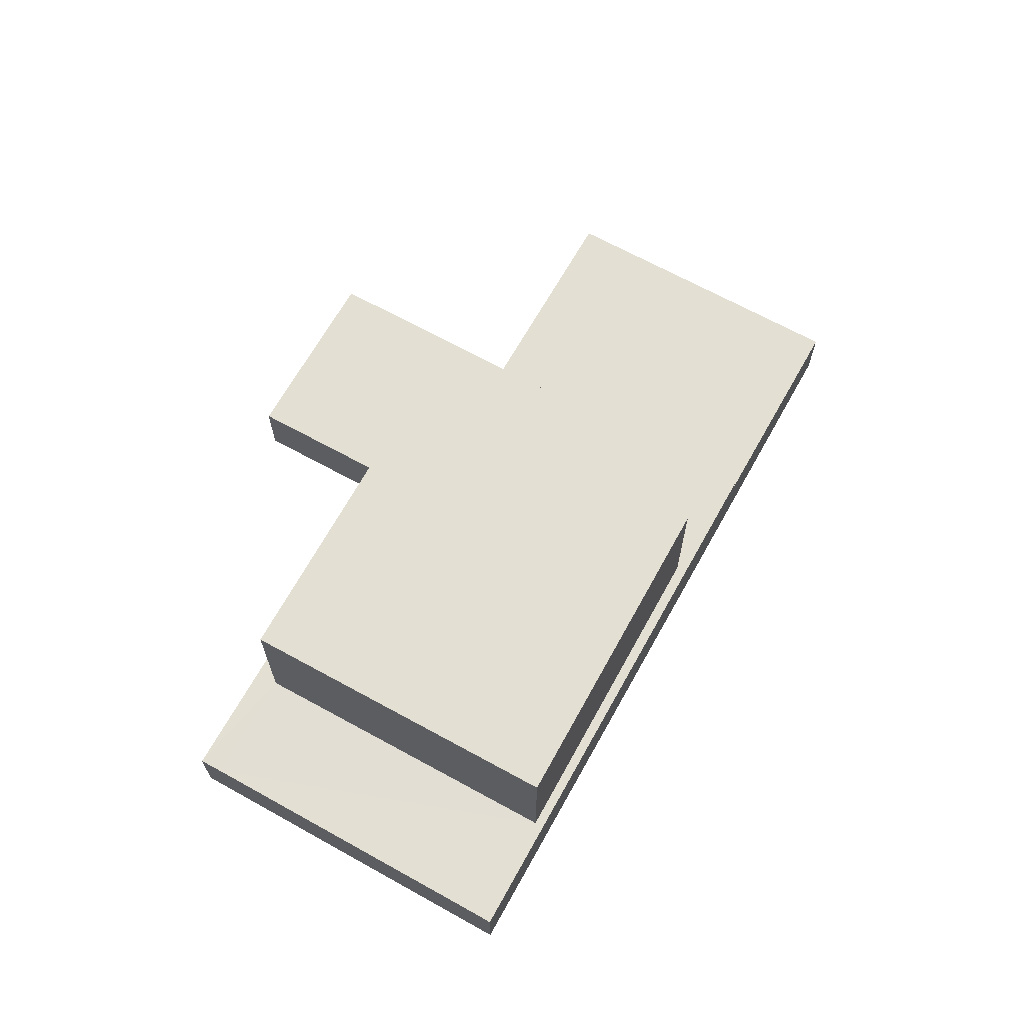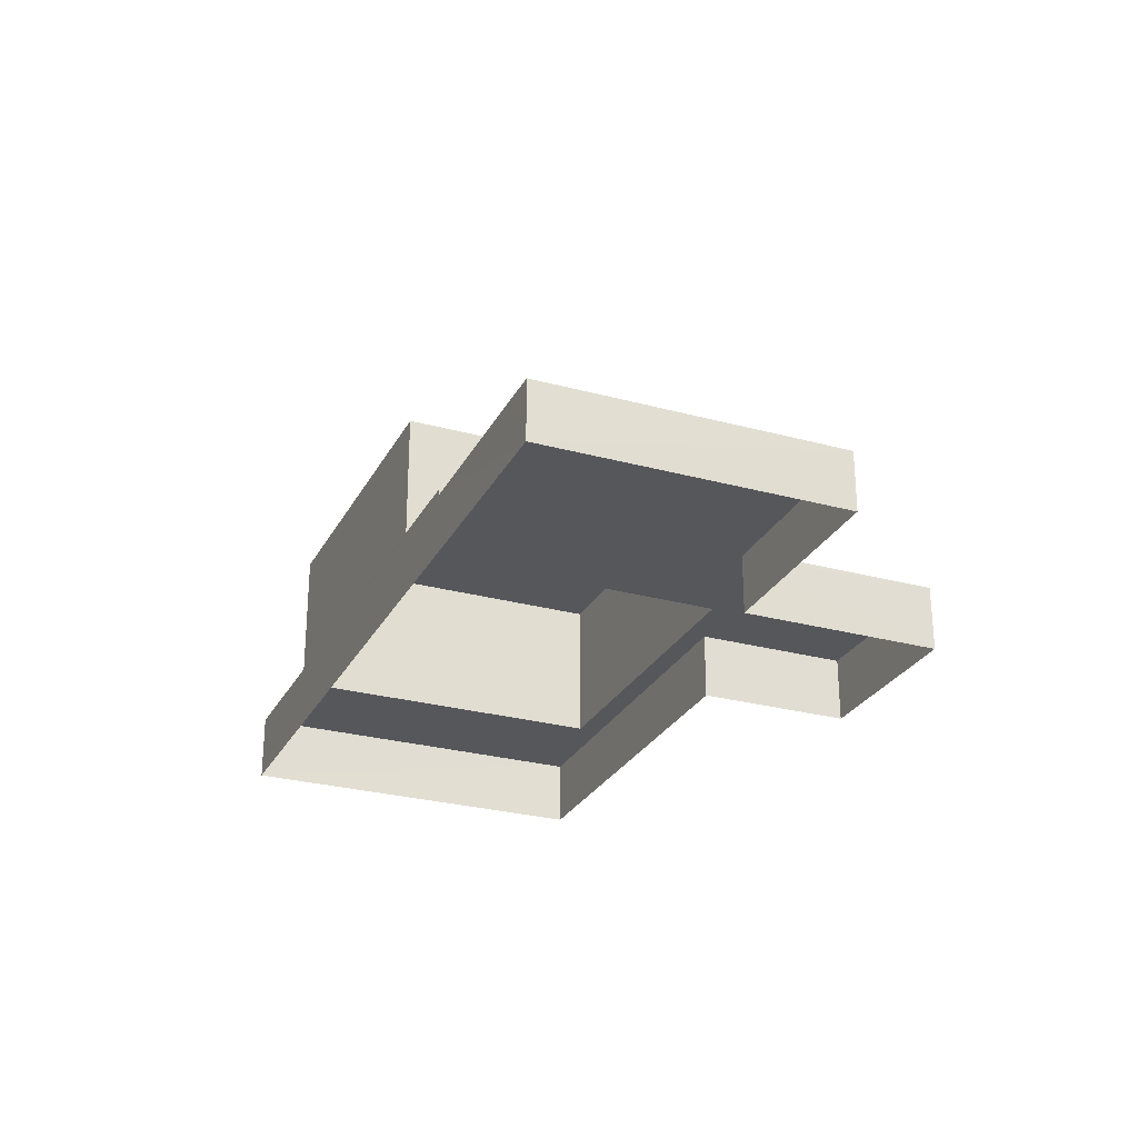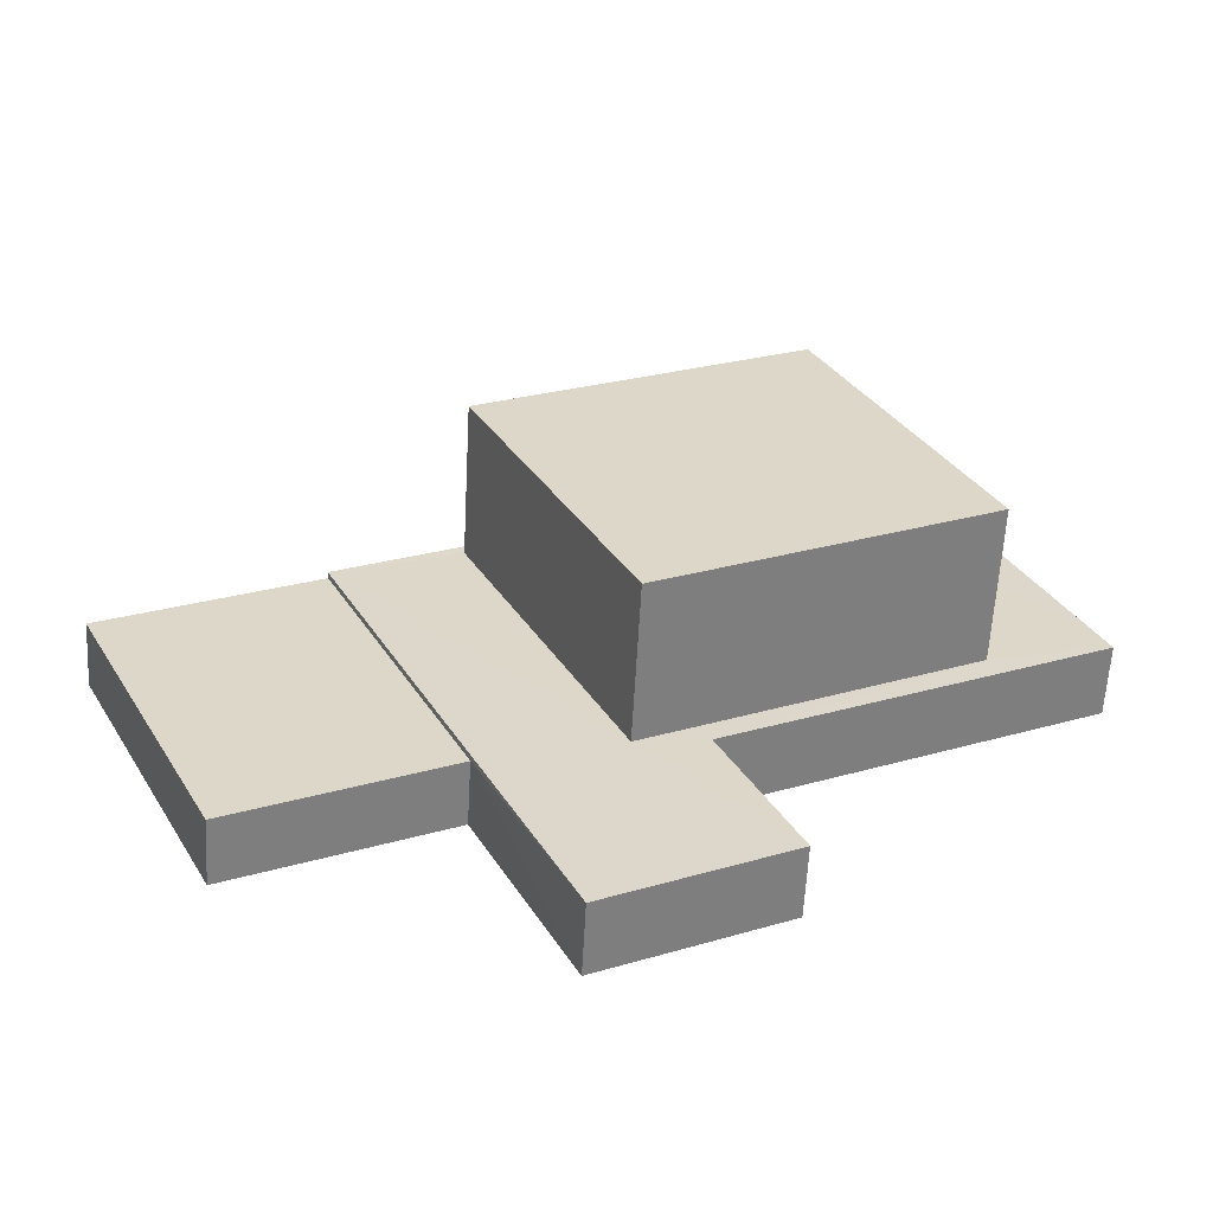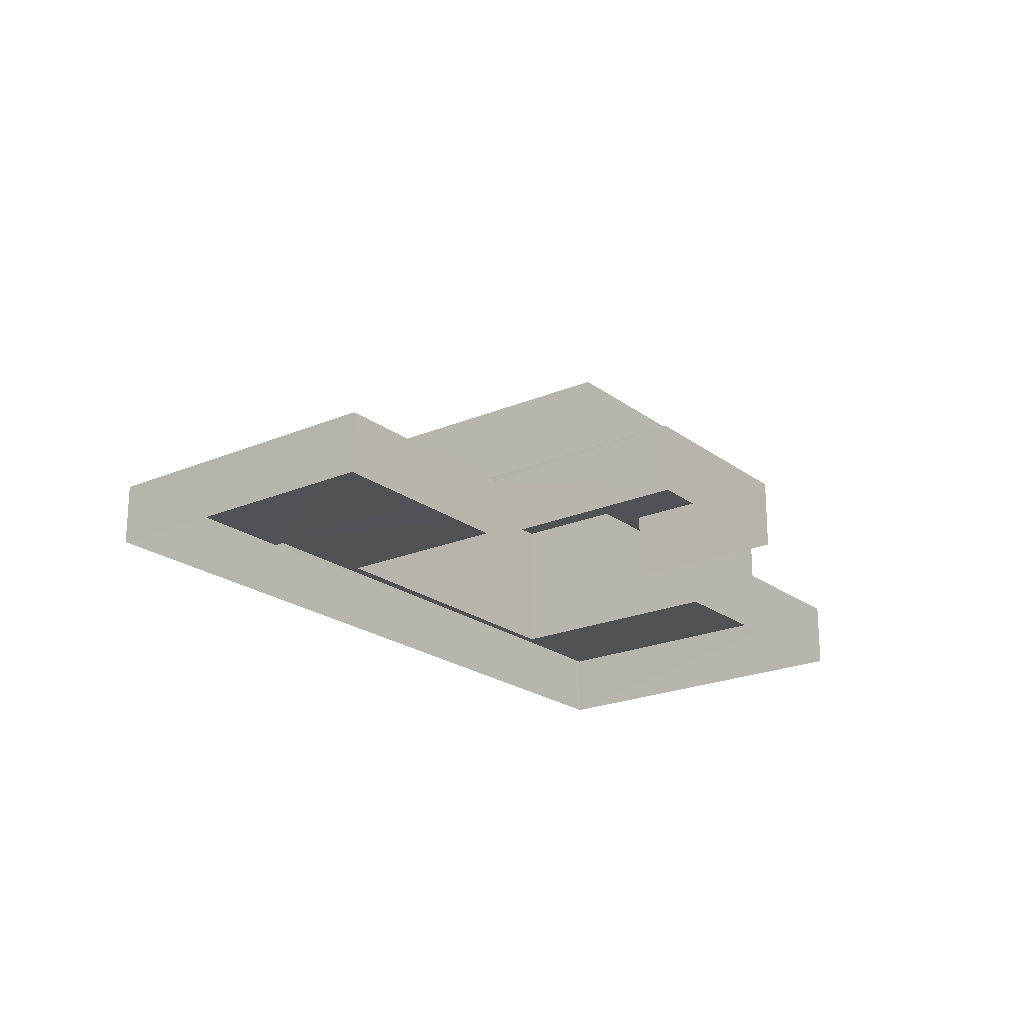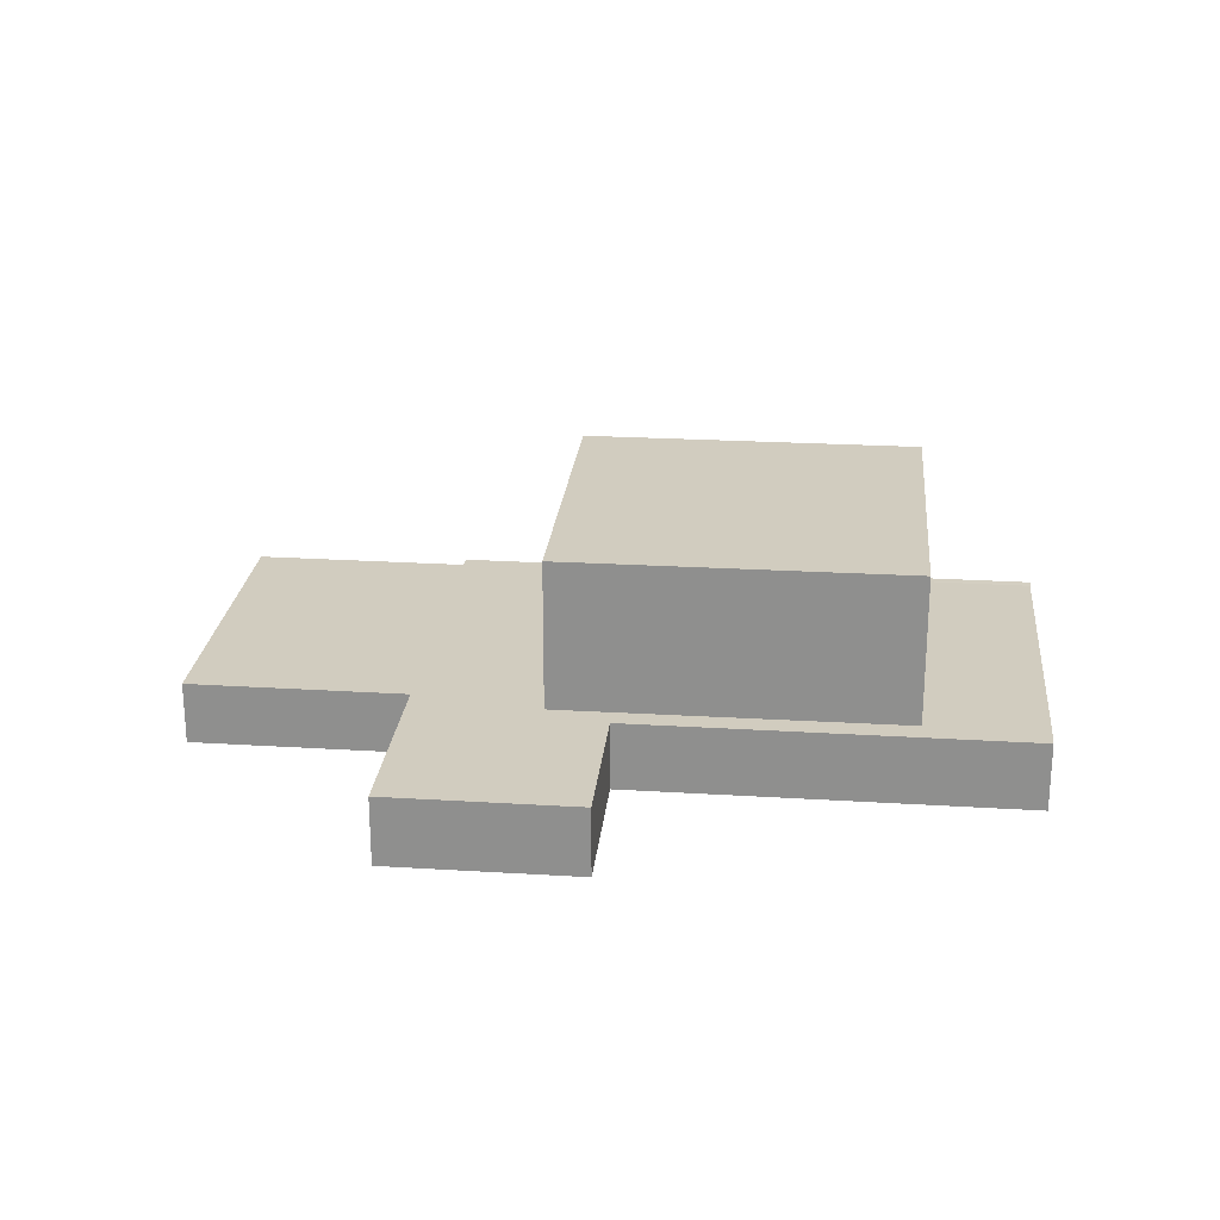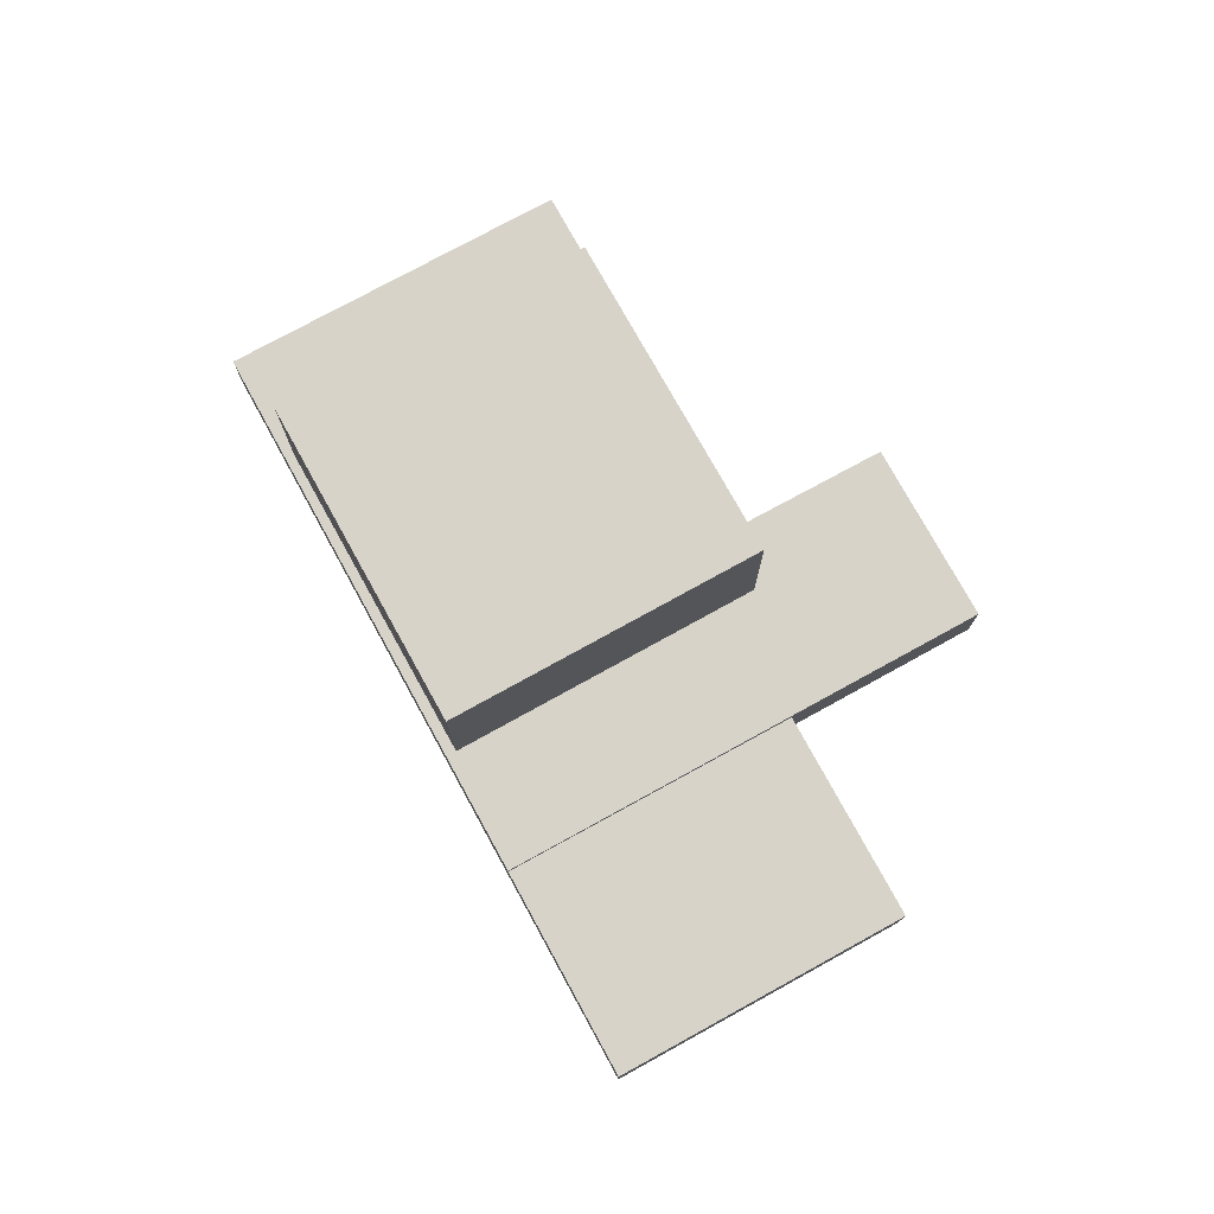
<metadata>
{"format":"obj","ext":"obj","renderer":"f3d","projection":"perspective","resolution":1024,"background":"white","views":[{"elev":67.0,"azim":145.3,"up":"+Z"},{"elev":-27.1,"azim":-86.6,"up":"+Z"},{"elev":-59.7,"azim":-3.0,"up":"+Y"},{"elev":-21.4,"azim":-26.4,"up":"+Z"},{"elev":23.9,"azim":32.1,"up":"+Z"},{"elev":76.2,"azim":-92.6,"up":"+Z"}]}
</metadata>
<code>
v -2.195e+05 -1.233e+05 36.22
v -2.195e+05 -1.233e+05 36.22
v -2.195e+05 -1.234e+05 36.22
v -2.195e+05 -1.233e+05 36.22
v -2.195e+05 -1.233e+05 36.22
v -2.195e+05 -1.233e+05 36.22
v -2.195e+05 -1.233e+05 36.22
v -2.195e+05 -1.233e+05 36.22
v -2.195e+05 -1.233e+05 37.68
v -2.195e+05 -1.233e+05 37.68
v -2.195e+05 -1.233e+05 37.68
v -2.195e+05 -1.233e+05 37.68
v -2.195e+05 -1.233e+05 41.31
v -2.195e+05 -1.233e+05 41.31
v -2.195e+05 -1.233e+05 41.31
v -2.195e+05 -1.233e+05 41.31
v -2.195e+05 -1.233e+05 37.82
v -2.195e+05 -1.233e+05 37.82
v -2.195e+05 -1.233e+05 37.82
v -2.195e+05 -1.233e+05 37.82
v -2.195e+05 -1.234e+05 37.82
v -2.195e+05 -1.233e+05 37.82
v -2.195e+05 -1.233e+05 37.82
v -2.195e+05 -1.233e+05 37.82
v -2.195e+05 -1.233e+05 37.82
v -2.195e+05 -1.233e+05 37.82
v -2.195e+05 -1.233e+05 37.82
v -2.195e+05 -1.233e+05 37.82
f 1 2 3
f 4 1 5
f 6 7 8
f 1 3 6
f 5 6 8
f 1 6 5
f 9 10 11
f 12 9 11
f 13 14 15
f 16 13 15
f 17 18 19
f 17 20 18
f 19 21 22
f 23 24 25
f 17 25 20
f 22 26 27
f 27 24 23
f 21 26 22
f 28 17 19
f 28 19 22
f 17 23 25
f 22 27 23
f 21 3 2
f 26 21 2
f 28 16 15
f 17 28 15
f 22 13 16
f 28 22 16
f 26 2 1
f 27 26 1
f 22 14 13
f 22 23 14
f 19 18 9
f 18 5 9
f 9 8 10
f 9 5 8
f 20 5 18
f 4 5 25
f 24 4 25
f 5 20 25
f 24 1 4
f 24 27 1
f 11 8 7
f 11 10 8
f 6 11 7
f 6 12 11
f 6 3 12
f 3 21 12
f 12 19 9
f 12 21 19
f 23 15 14
f 23 17 15

</code>
